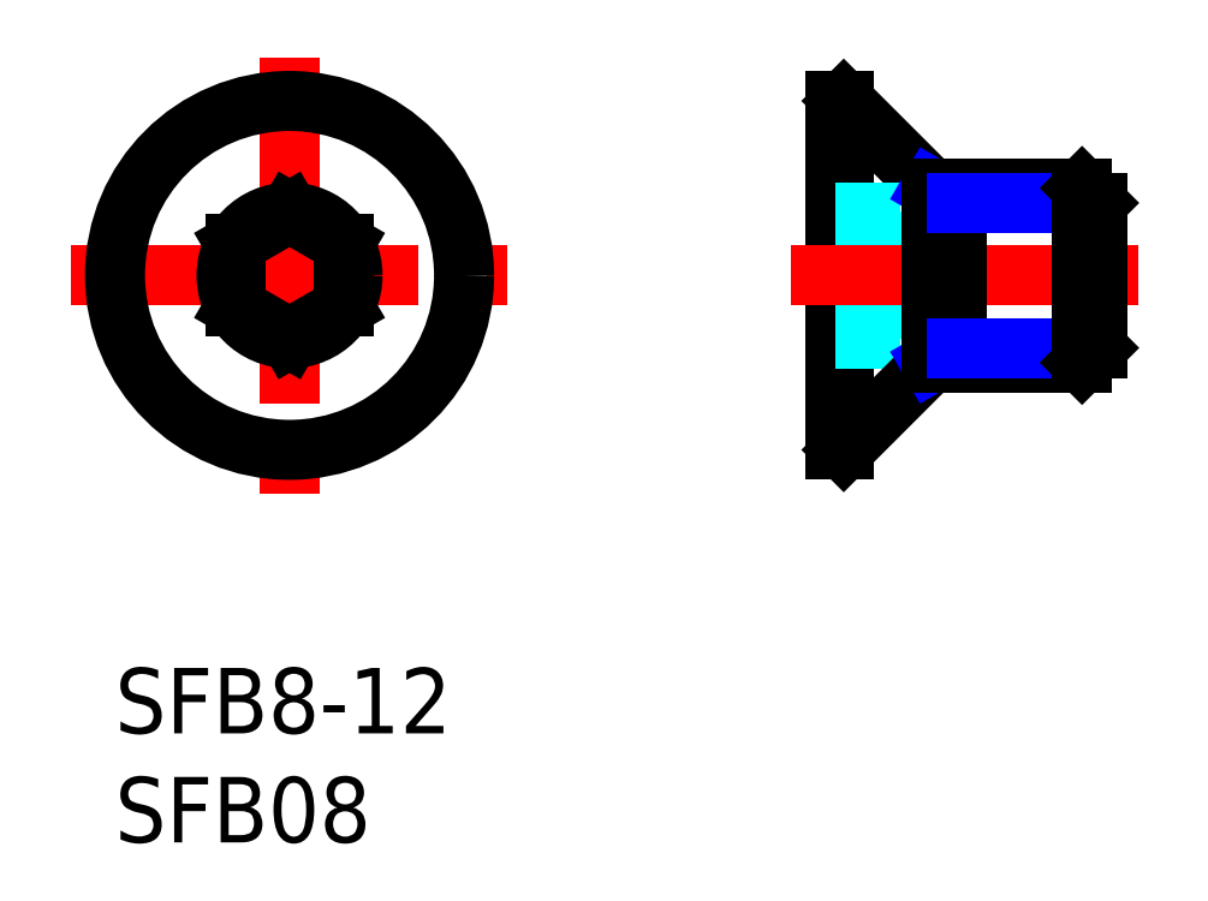
<metadata>
{"format":"dxf","ext":"dxf","renderer":"ezdxf+matplotlib","layout":"modelspace","background":"white","min_lineweight":24,"dpi":150}
</metadata>
<code>
0
SECTION
2
ENTITIES
0
INSERT
8
MSM_CONTINUOUS
2
*U2
10
0
20
0
30
0
0
INSERT
8
MSM_CONTINUOUS
2
*U3
10
0
20
0
30
0
0
LINE
8
MSM_CENTER
10
8
20
28
30
0
11
8
21
8
31
0
0
LINE
8
MSM_CENTER
10
-2
20
18
30
0
11
18
21
18
31
0
0
CIRCLE
8
MSM_CONTINUOUS
10
8
20
18
30
0
40
8
0
LINE
8
MSM_CONTINUOUS
10
33
20
26
30
0
11
33
21
10
31
0
0
LINE
8
MSM_CONTINUOUS
10
37.4
20
22
30
0
11
33.4
21
26
31
0
0
LINE
8
MSM_CONTINUOUS
10
33.4
20
26
30
0
11
33.4
21
10
31
0
0
CIRCLE
8
MSM_CONTINUOUS
10
8
20
18
30
0
40
2.887
0
LINE
8
MSM_DASHED
10
33
20
20.89
30
0
11
36
21
20.89
31
0
0
LINE
8
MSM_DASHED
10
33
20
19.44
30
0
11
36
21
19.44
31
0
0
LINE
8
MSM_DASHED
10
33
20
16.56
30
0
11
36
21
16.56
31
0
0
LINE
8
MSM_DASHED
10
33
20
15.11
30
0
11
36
21
15.11
31
0
0
LINE
8
MSM_DASHED
10
37.67
20
18
30
0
11
36
21
15.11
31
0
0
LINE
8
MSM_DASHED
10
36
20
20.89
30
0
11
36
21
15.11
31
0
0
LINE
8
MSM_DASHED
10
37.67
20
18
30
0
11
36
21
20.89
31
0
0
LINE
8
MSM_CENTER
10
31
20
18
30
0
11
47
21
18
31
0
0
LINE
8
MSM_CONTINUOUS
10
37.4
20
14
30
0
11
33.4
21
10
31
0
0
LINE
8
MSM_CONTINUOUS
10
33
20
26
30
0
11
33.4
21
26
31
0
0
LINE
8
MSM_CONTINUOUS
10
33
20
10
30
0
11
33.4
21
10
31
0
0
LINE
8
MSM_CONTINUOUS
10
37.4
20
22
30
0
11
44.32
21
22
31
0
0
LINE
8
MSM_CONTINUOUS
10
37.4
20
14
30
0
11
44.32
21
14
31
0
0
LINE
8
MSM_NARROW
10
37.4
20
14
30
0
11
38.57
21
14.68
31
0
0
LINE
8
MSM_NARROW
10
37.4
20
22
30
0
11
38.57
21
21.32
31
0
0
LINE
8
MSM_CONTINUOUS
10
37.4
20
22
30
0
11
37.4
21
14
31
0
0
LINE
8
MSM_CONTINUOUS
10
38.57
20
22
30
0
11
38.57
21
14
31
0
0
LINE
8
MSM_CONTINUOUS
10
10.5
20
19.44
30
0
11
8
21
20.89
31
0
0
LINE
8
MSM_CONTINUOUS
10
8
20
20.89
30
0
11
5.5
21
19.44
31
0
0
LINE
8
MSM_CONTINUOUS
10
5.5
20
19.44
30
0
11
5.5
21
16.56
31
0
0
LINE
8
MSM_CONTINUOUS
10
5.5
20
16.56
30
0
11
8
21
15.11
31
0
0
LINE
8
MSM_CONTINUOUS
10
8
20
15.11
30
0
11
10.5
21
16.56
31
0
0
LINE
8
MSM_CONTINUOUS
10
10.5
20
16.56
30
0
11
10.5
21
19.44
31
0
0
LINE
8
MSM_NARROW
10
38.57
20
14.68
30
0
11
45
21
14.68
31
0
0
LINE
8
MSM_NARROW
10
38.57
20
21.32
30
0
11
45
21
21.32
31
0
0
LINE
8
MSM_CONTINUOUS
10
45
20
14.68
30
0
11
45
21
21.32
31
0
0
LINE
8
MSM_CONTINUOUS
10
45
20
14.68
30
0
11
44.32
21
14
31
0
0
LINE
8
MSM_CONTINUOUS
10
44.32
20
14
30
0
11
44.32
21
22
31
0
0
LINE
8
MSM_CONTINUOUS
10
44.32
20
22
30
0
11
45
21
21.32
31
0
0
ENDSEC
0
EOF

</code>
